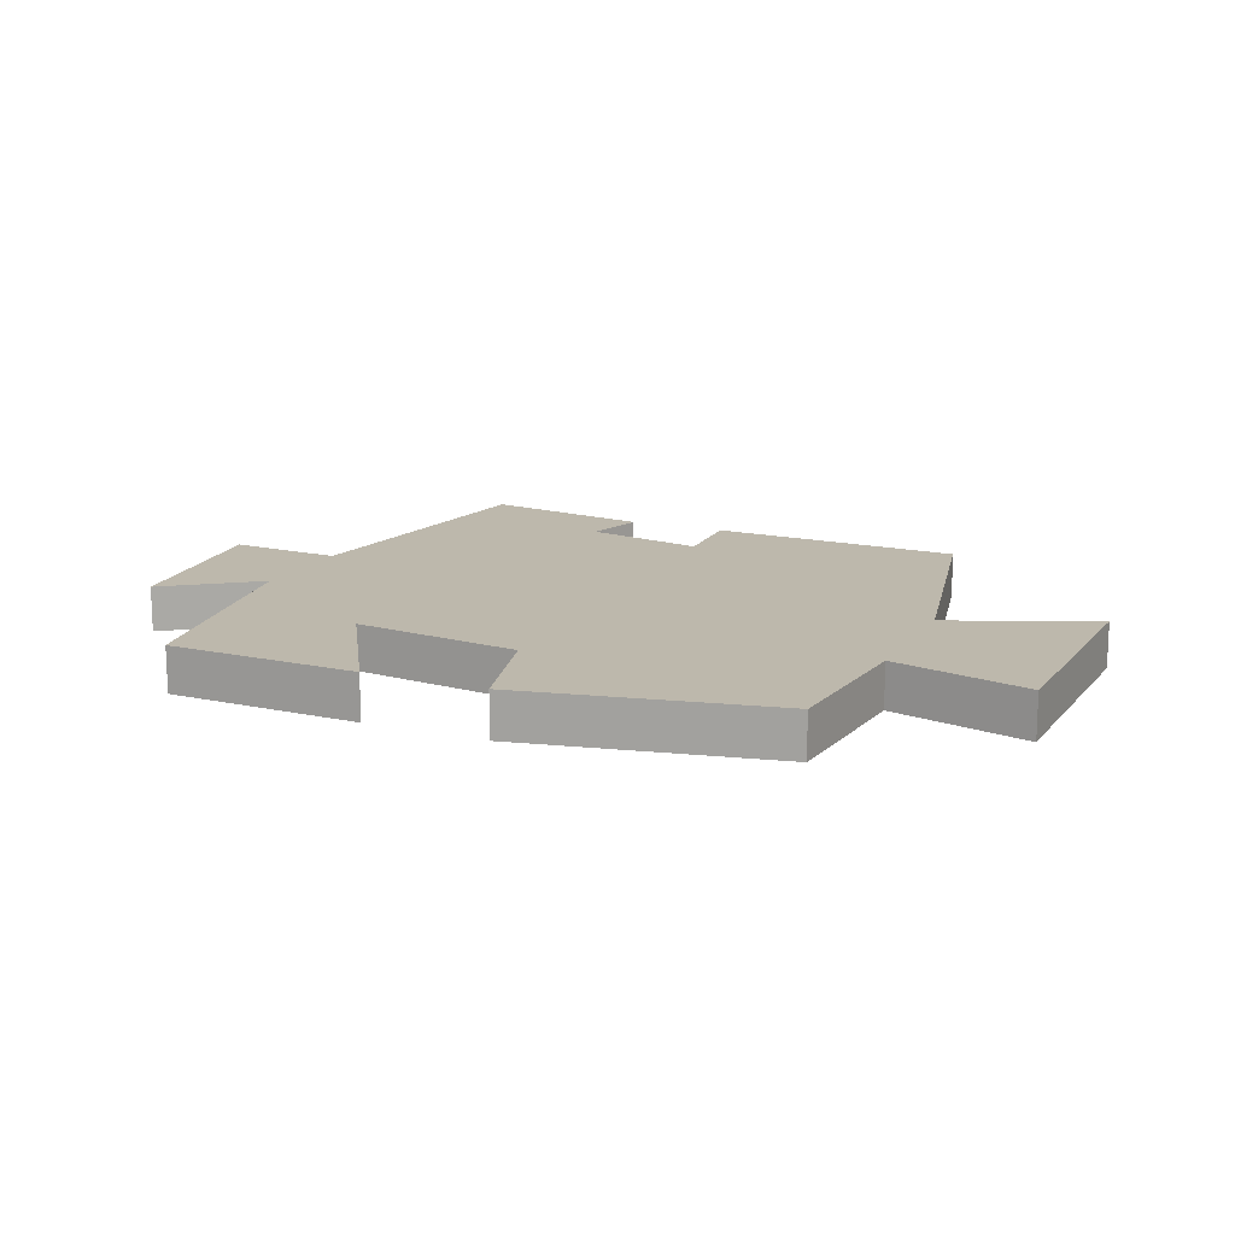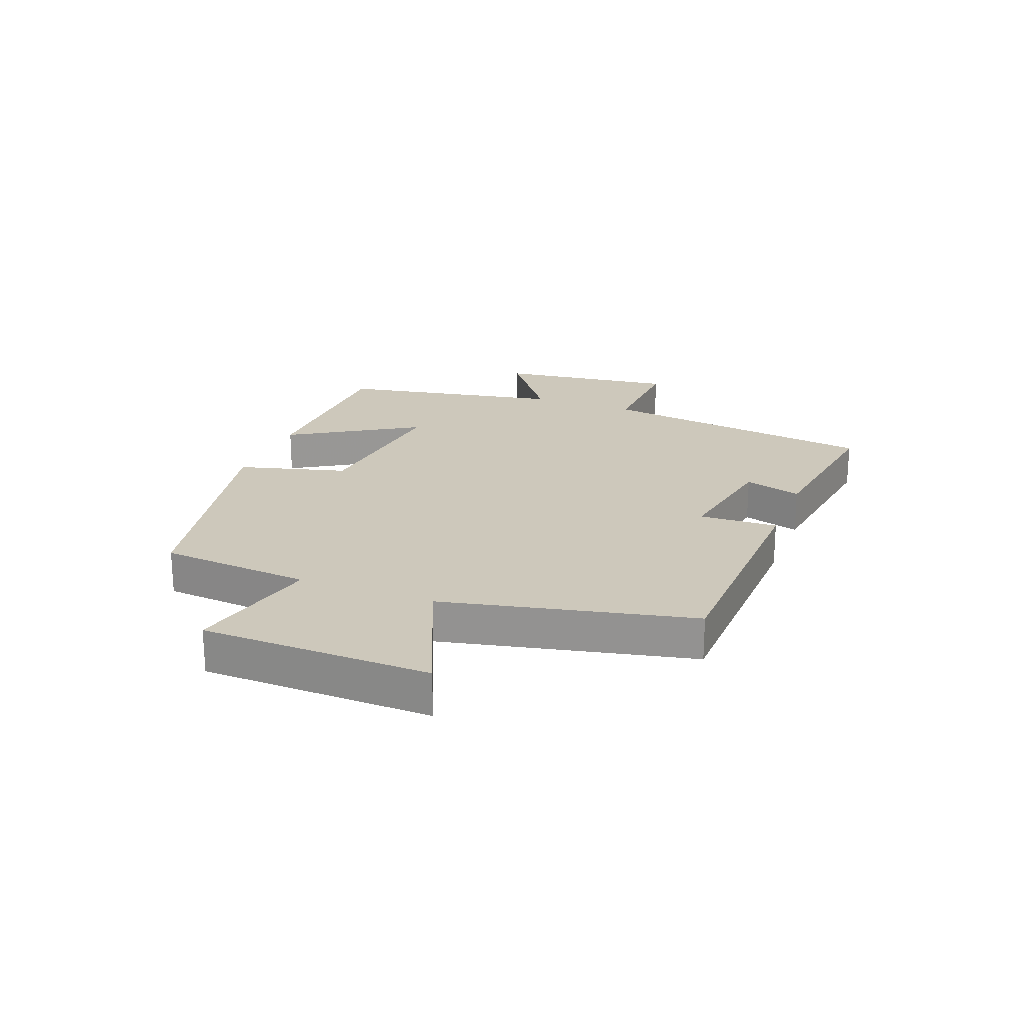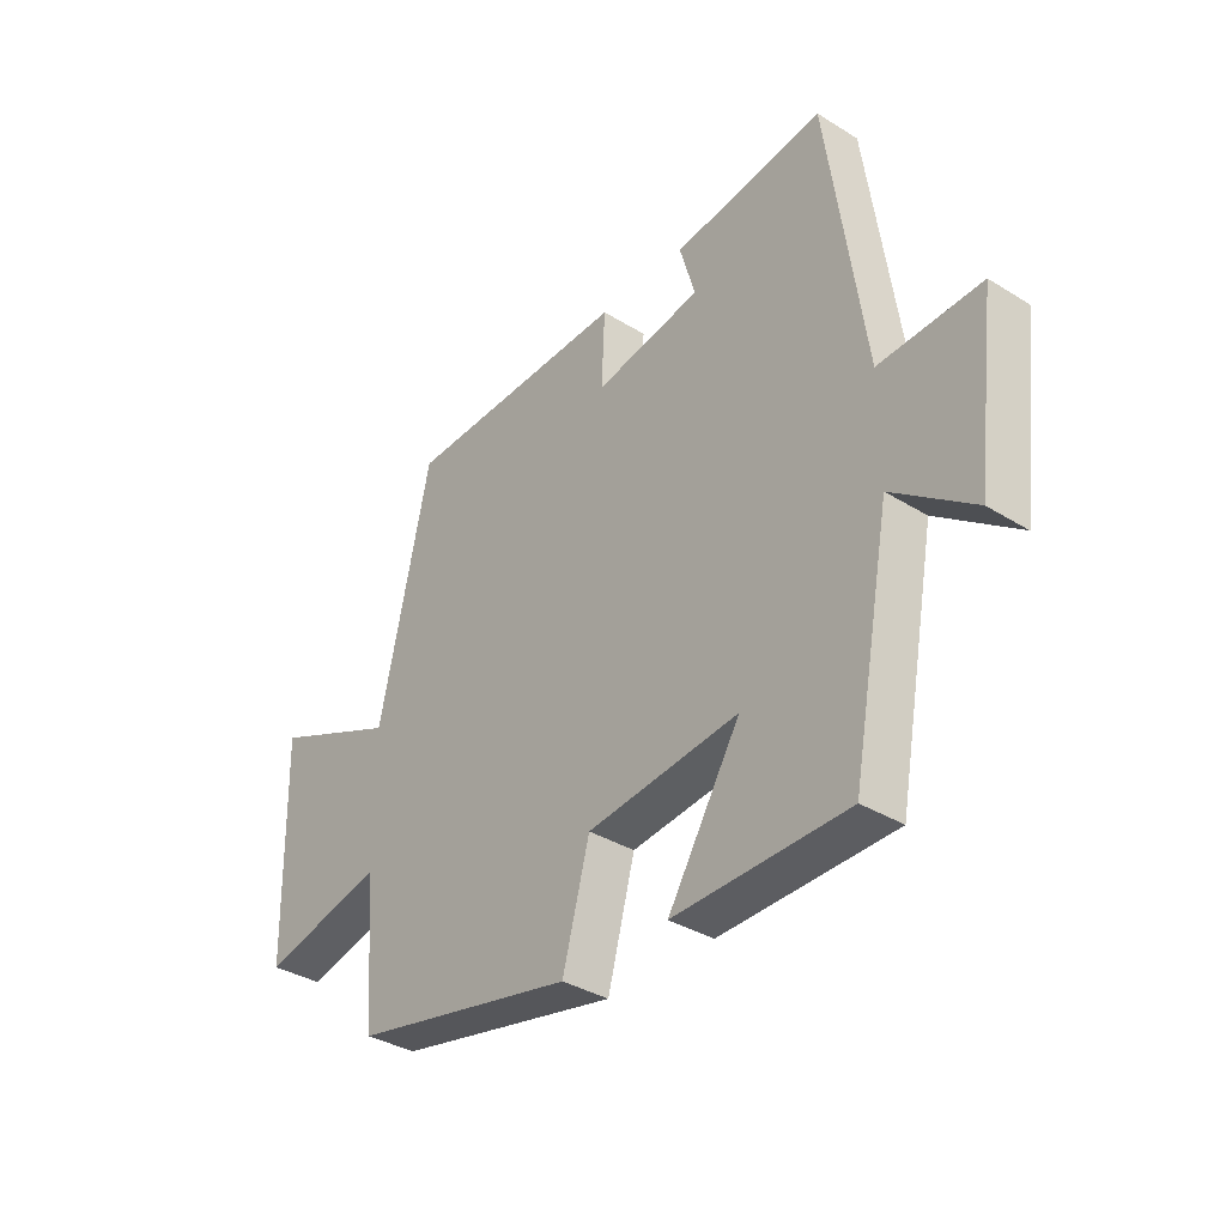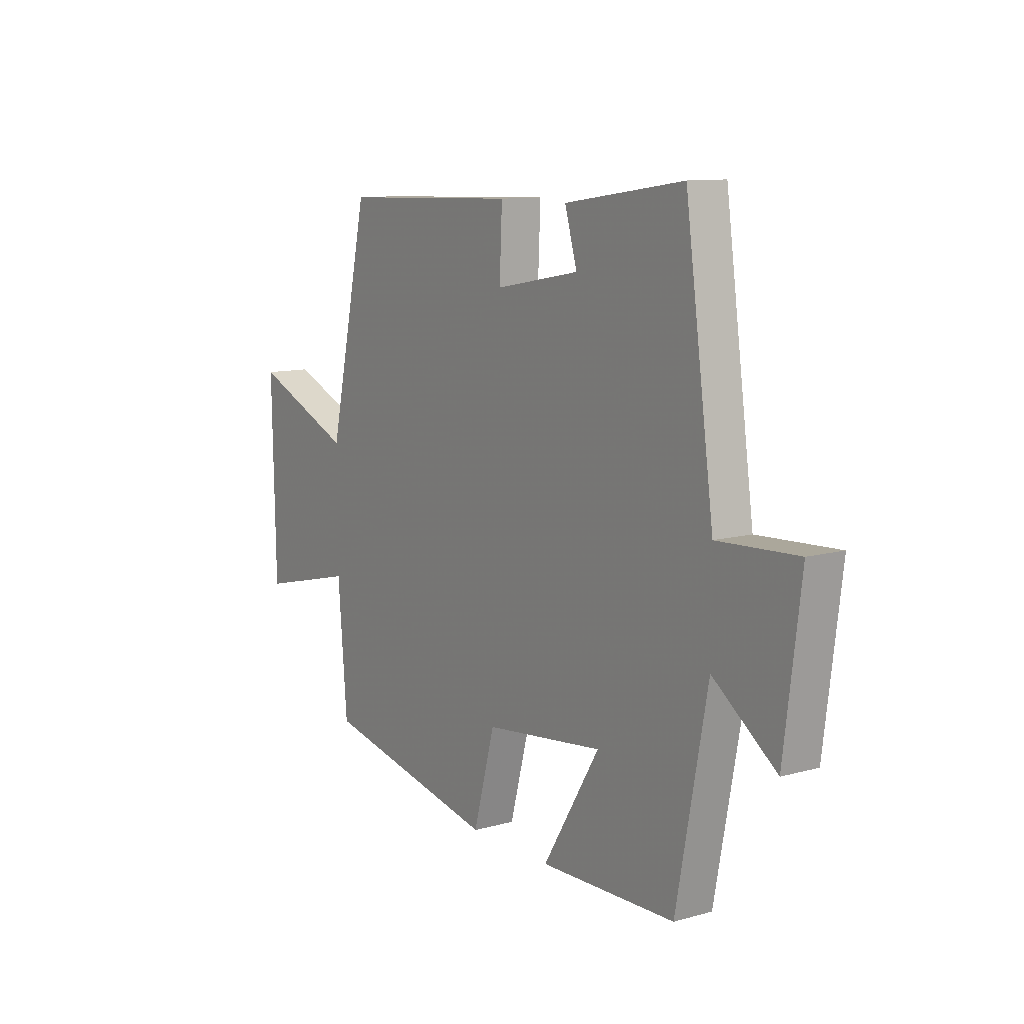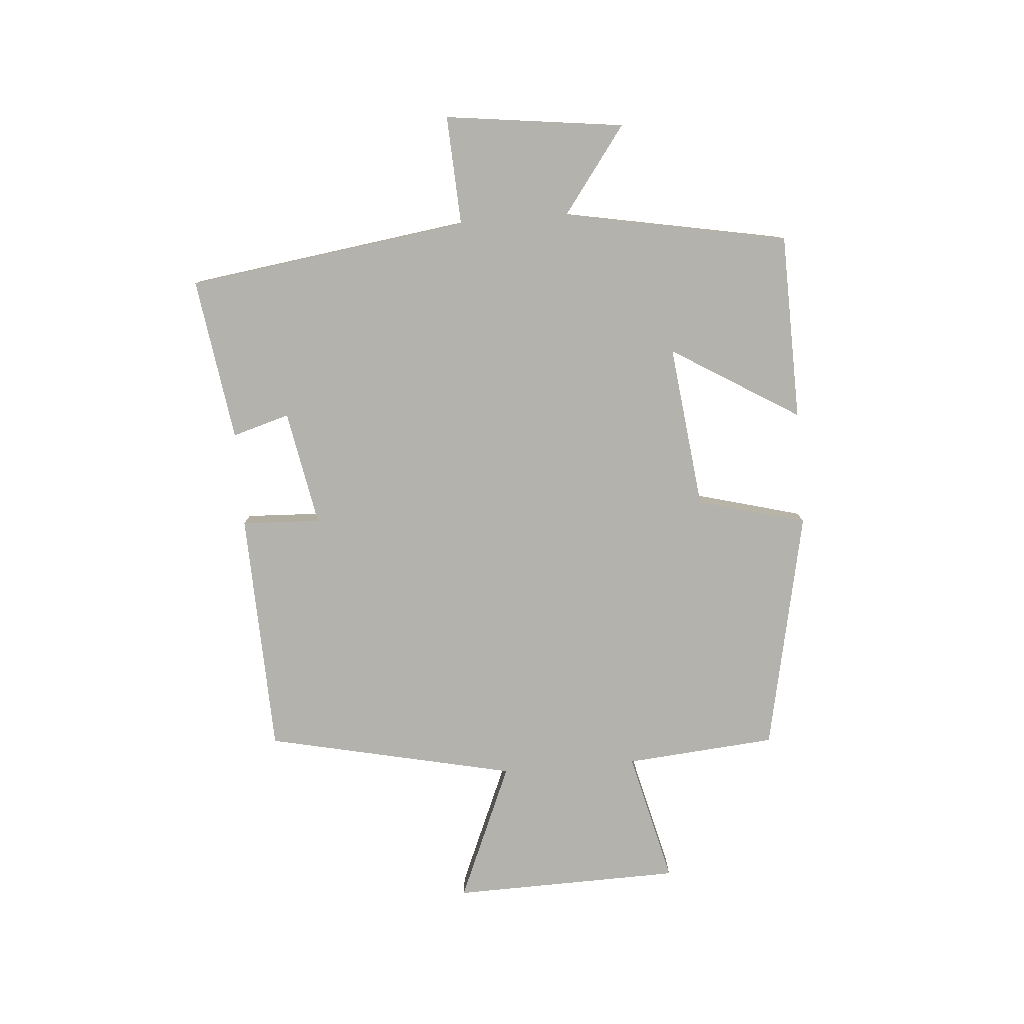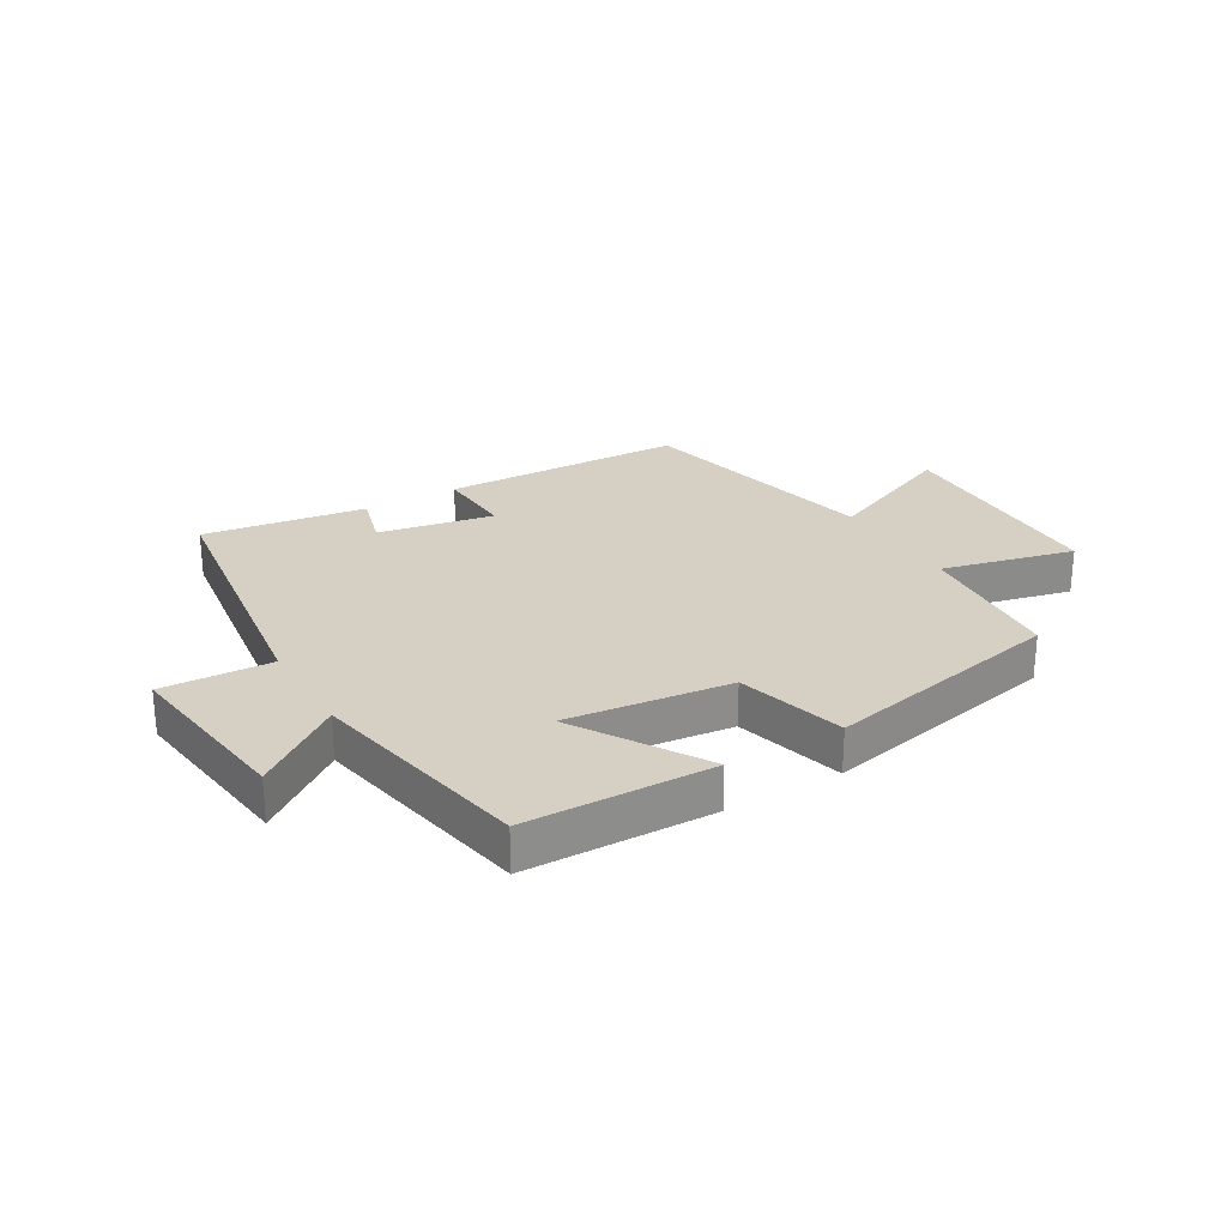
<metadata>
{"format":"obj","ext":"obj","renderer":"f3d","projection":"perspective","resolution":1024,"background":"white","views":[{"elev":14.7,"azim":-155.9,"up":"+Y"},{"elev":22.0,"azim":-69.0,"up":"+Y"},{"elev":-35.5,"azim":50.7,"up":"+Z"},{"elev":10.7,"azim":55.5,"up":"+Z"},{"elev":-79.4,"azim":94.6,"up":"+Y"},{"elev":26.0,"azim":149.4,"up":"+Y"}]}
</metadata>
<code>
v -0.479 0.07 -0.416
v -0.5 0.07 -0.163
v -0.722 0.07 -0.217
v -0.73 0.07 0.167
v -0.5 0.07 0.069
v -0.408 0.07 0.487
v 0.001 0.07 0.5
v -0.005 0.07 0.368
v 0.189 0.07 0.404
v 0.161 0.07 0.5
v 0.434 0.07 0.54
v 0.5 0.07 0.067
v 0.683 0.07 0.076
v 0.645 0.07 -0.224
v 0.5 0.07 -0.117
v 0.429 0.07 -0.493
v 0.117 0.07 -0.5
v 0.248 0.07 -0.286
v -0.026 0.07 -0.318
v -0.075 0.07 -0.5
v -0.479 0 -0.416
v -0.5 0 -0.163
v -0.722 0 -0.217
v -0.73 0 0.167
v -0.5 0 0.069
v -0.408 0 0.487
v 0.001 0 0.5
v -0.005 0 0.368
v 0.189 0 0.404
v 0.161 0 0.5
v 0.434 0 0.54
v 0.5 0 0.067
v 0.683 0 0.076
v 0.645 0 -0.224
v 0.5 0 -0.117
v 0.429 0 -0.493
v 0.117 0 -0.5
v 0.248 0 -0.286
v -0.026 0 -0.318
v -0.075 0 -0.5
f 19 20 1 2
f 18 19 2
f 15 16 17 18
f 15 18 2
f 12 13 14 15
f 11 12 15
f 10 11 15
f 9 10 15
f 8 9 15 2
f 7 8 2
f 6 7 2
f 5 6 2
f 2 3 4 5
f 22 21 40 39
f 22 39 38
f 38 37 36 35
f 22 38 35
f 35 34 33 32
f 35 32 31
f 35 31 30
f 35 30 29
f 22 35 29 28
f 22 28 27
f 22 27 26
f 22 26 25
f 25 24 23 22
f 1 21 22 2
f 2 22 23 3
f 3 23 24 4
f 4 24 25 5
f 5 25 26 6
f 6 26 27 7
f 7 27 28 8
f 8 28 29 9
f 9 29 30 10
f 10 30 31 11
f 11 31 32 12
f 12 32 33 13
f 13 33 34 14
f 14 34 35 15
f 15 35 36 16
f 16 36 37 17
f 17 37 38 18
f 18 38 39 19
f 19 39 40 20
f 20 40 21 1

</code>
